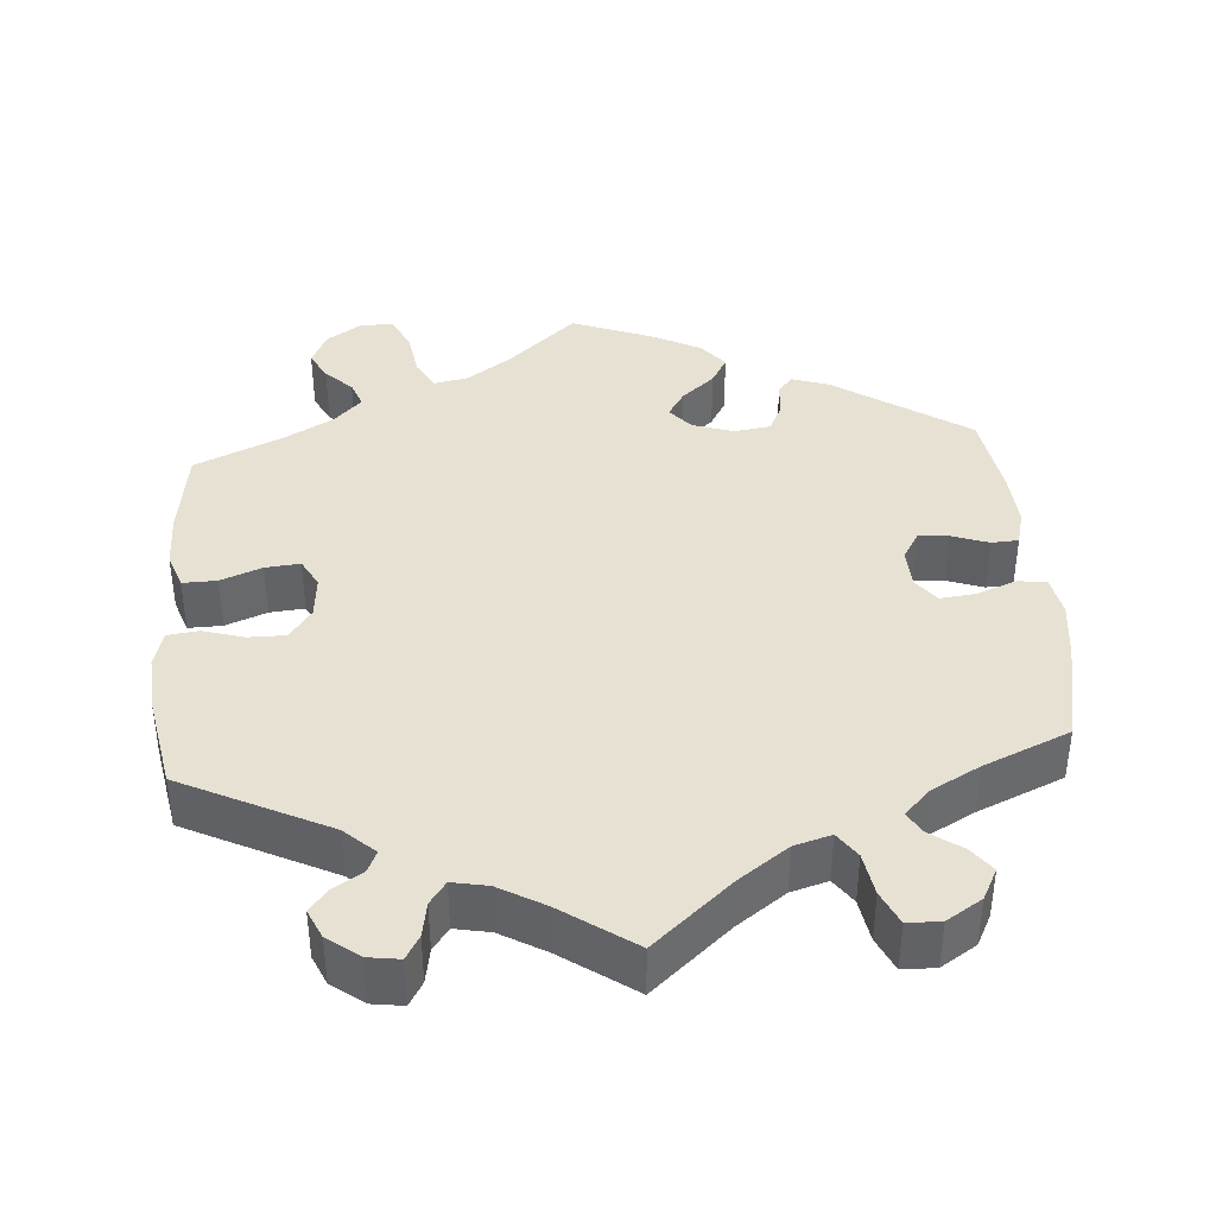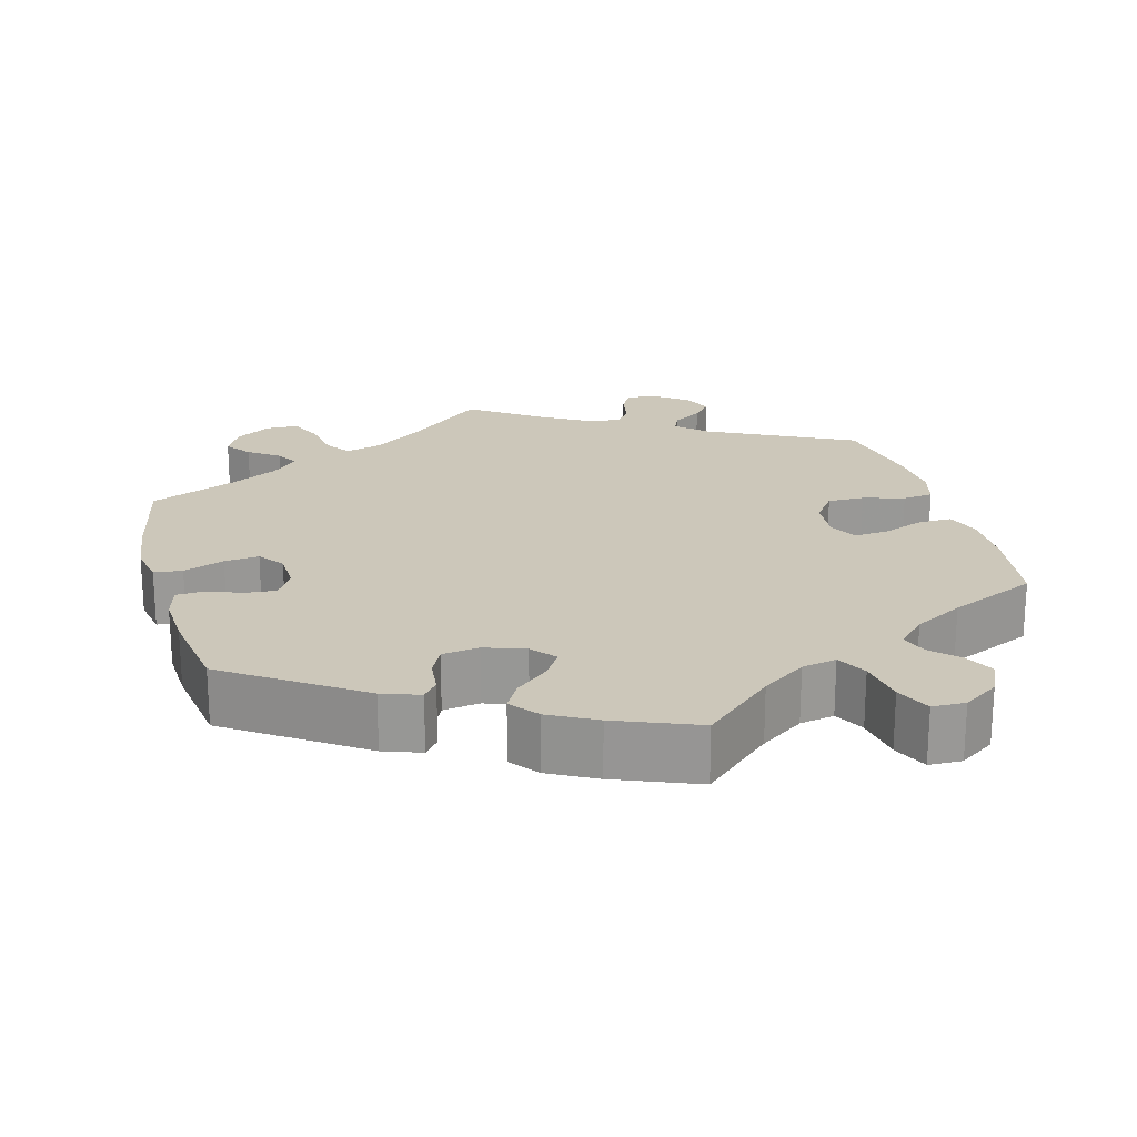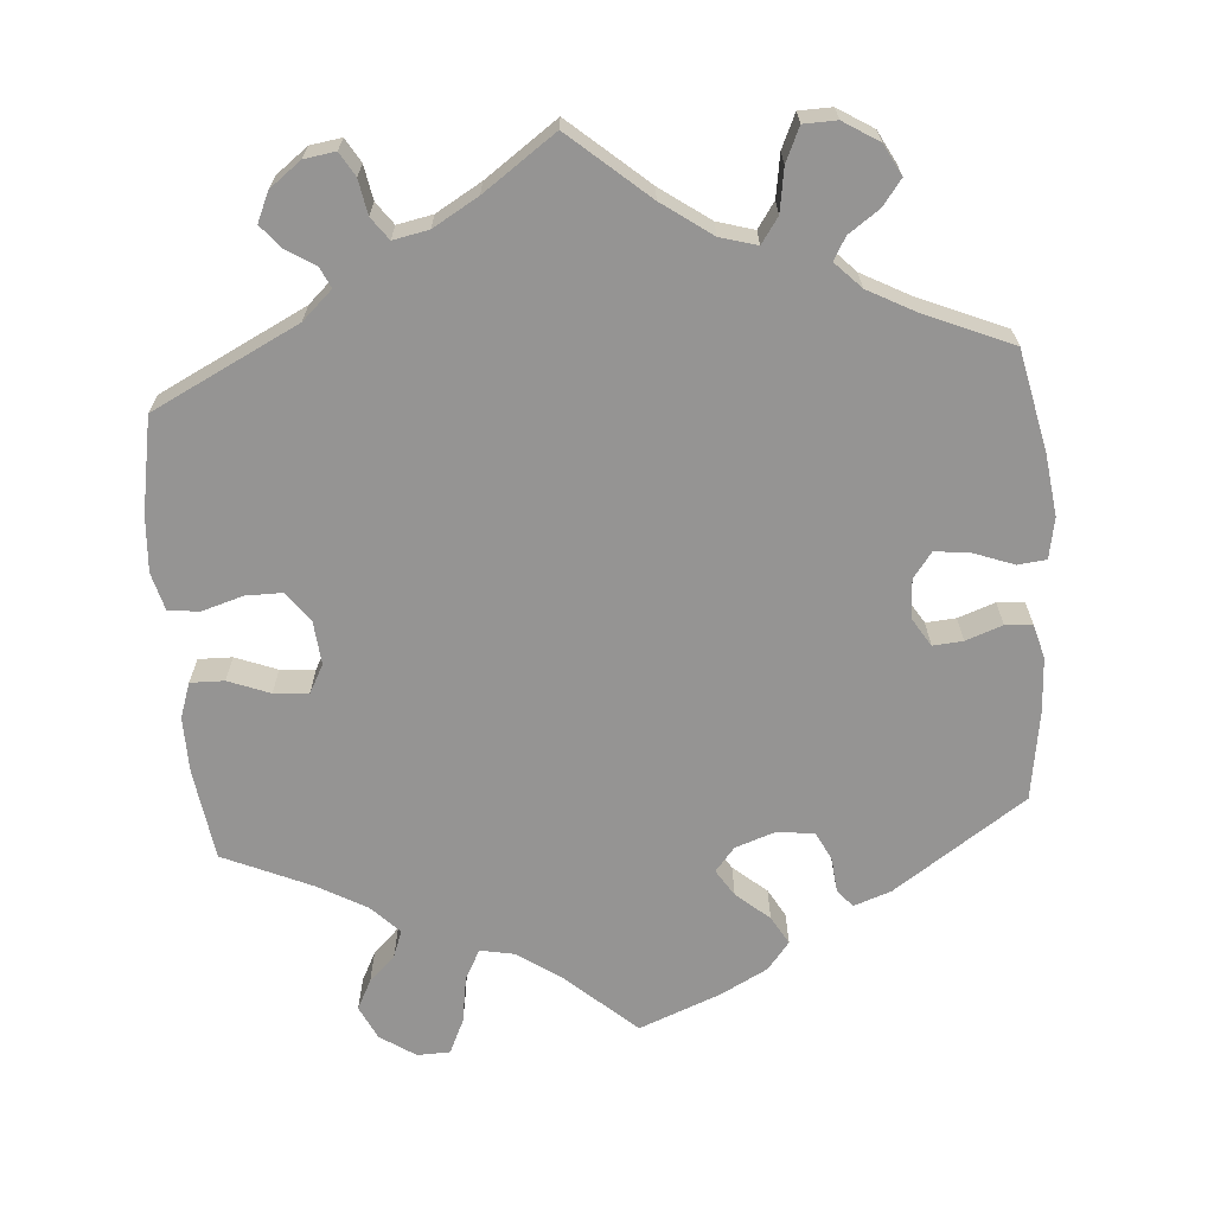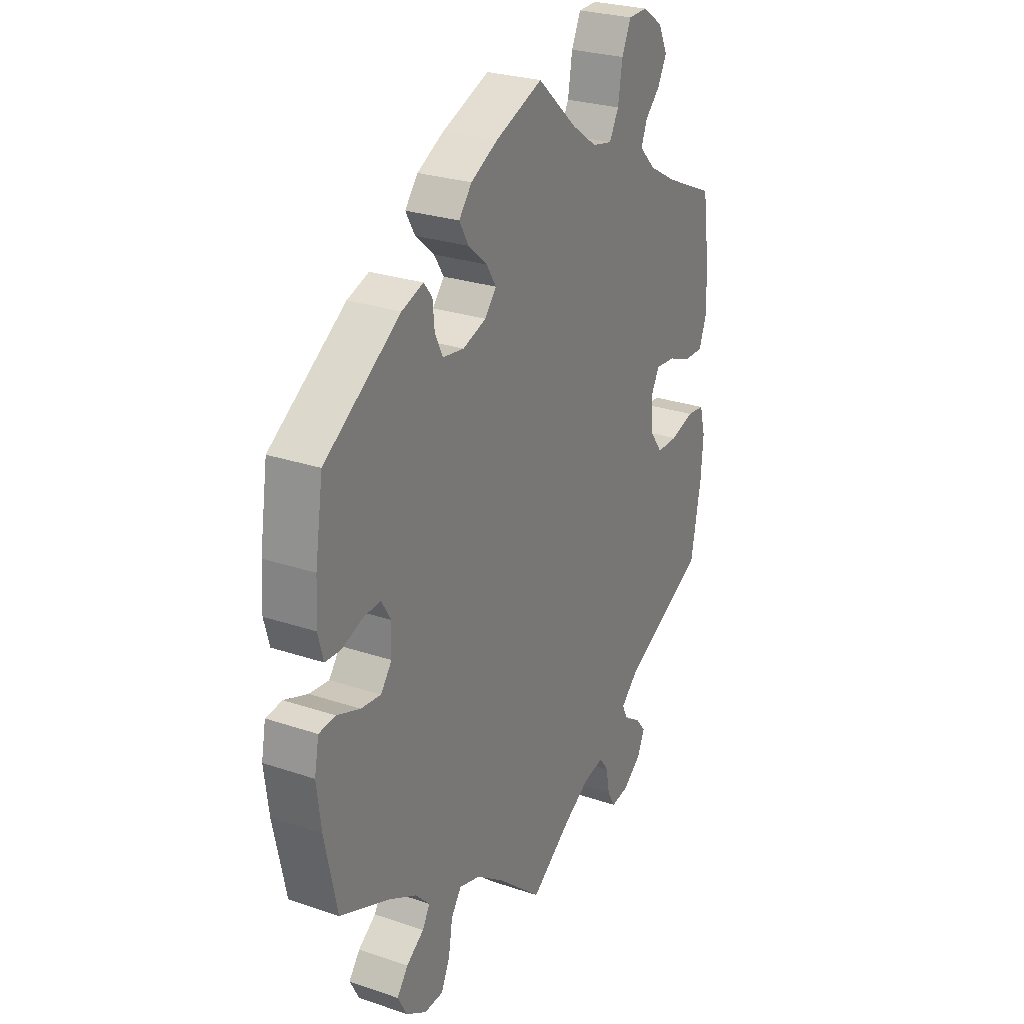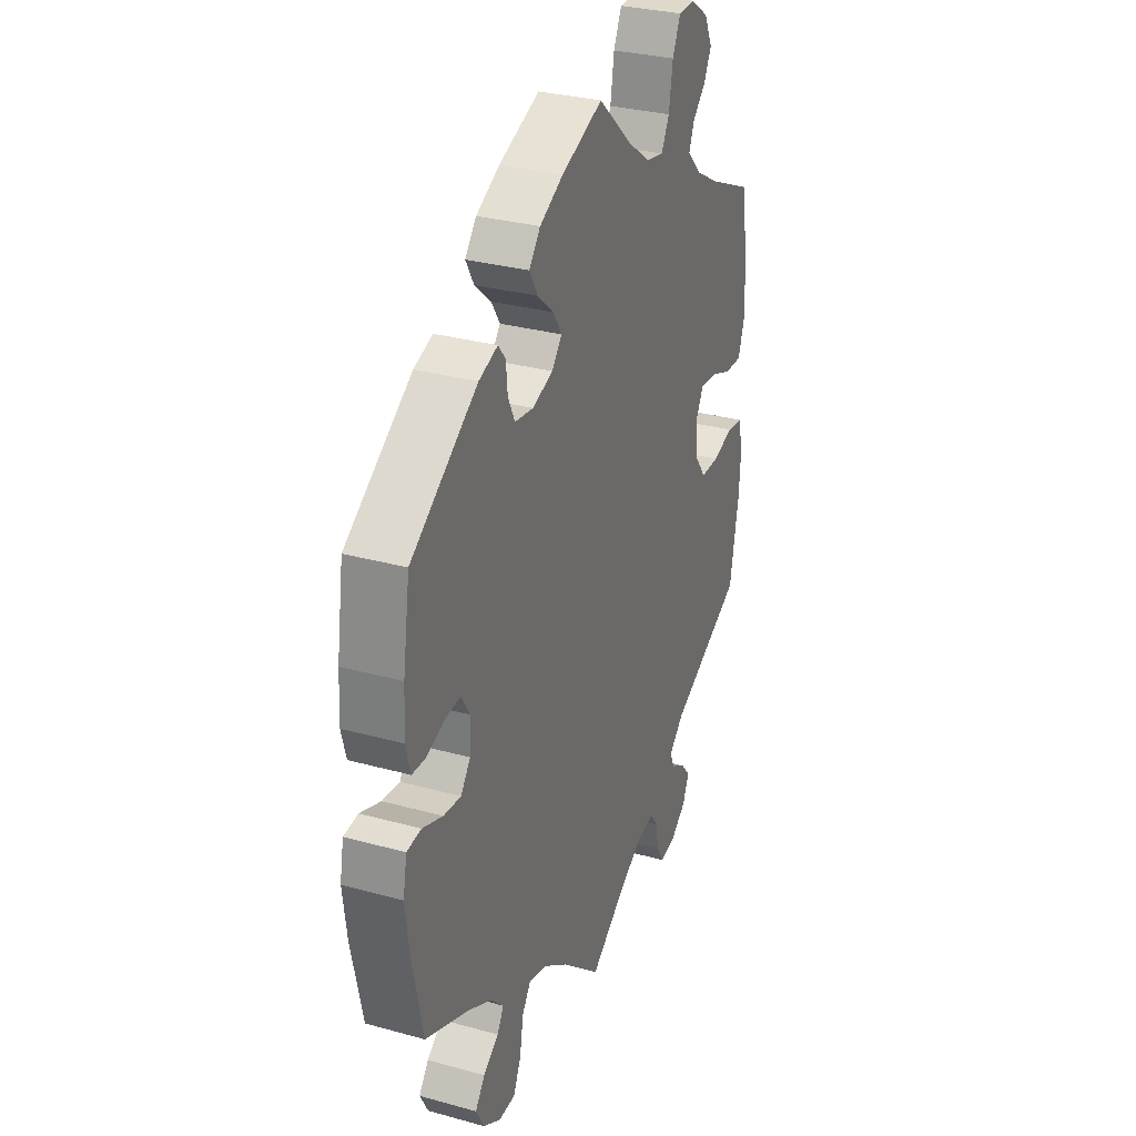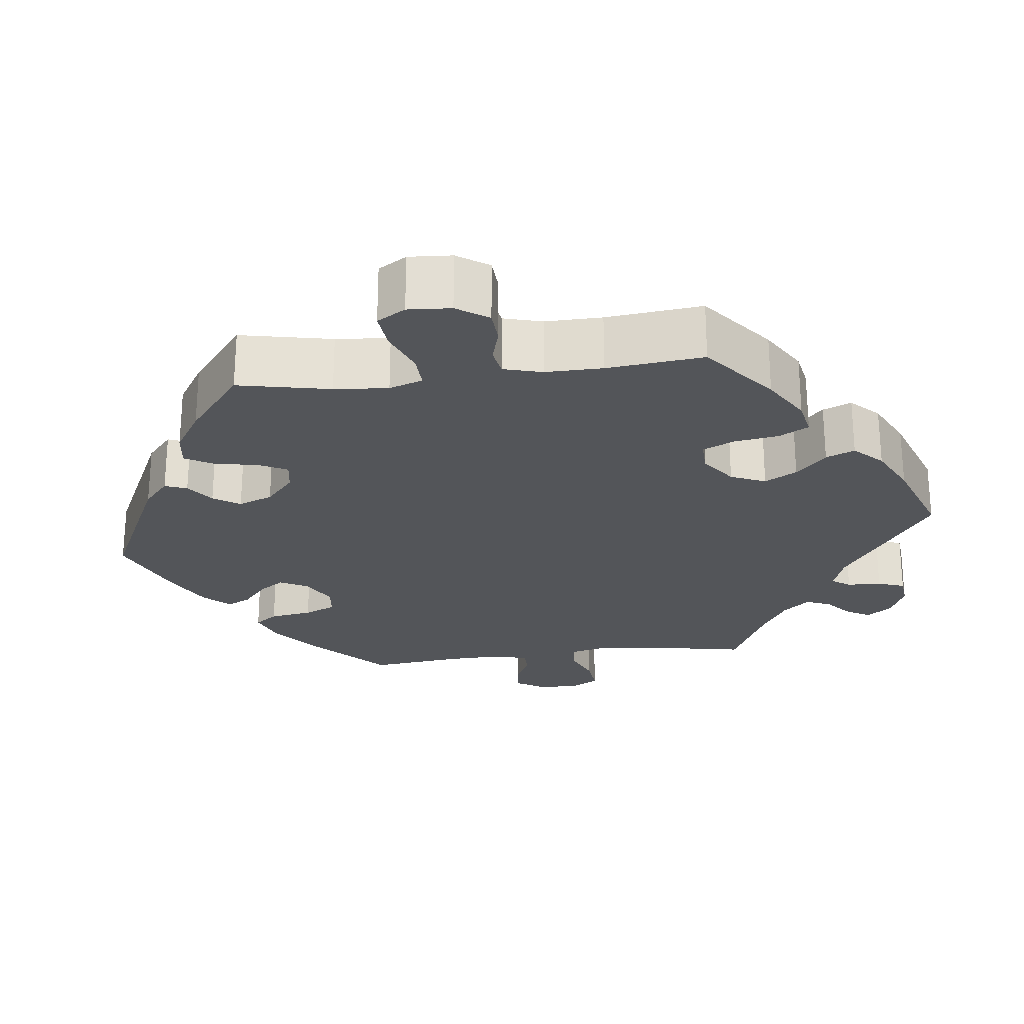
<metadata>
{"format":"obj","ext":"obj","renderer":"f3d","projection":"perspective","resolution":1024,"background":"white","views":[{"elev":39.5,"azim":175.6,"up":"+Y"},{"elev":21.3,"azim":-15.0,"up":"+Y"},{"elev":-67.2,"azim":-175.4,"up":"+Y"},{"elev":26.7,"azim":-62.1,"up":"+Z"},{"elev":30.6,"azim":-68.3,"up":"+Z"},{"elev":-24.2,"azim":37.2,"up":"+Y"}]}
</metadata>
<code>
v -0.329 0.07 0.405
v -0.28 0.07 0.422
v -0.261 0.07 0.398
v -0.257 0.07 0.354
v -0.239 0.07 0.317
v -0.191 0.07 0.31
v -0.138 0.07 0.328
v -0.112 0.07 0.359
v -0.134 0.07 0.394
v -0.177 0.07 0.431
v -0.198 0.07 0.468
v -0.169 0.07 0.504
v -0.108 0.07 0.536
v -0.001 0.07 0.578
v 0.089 0.07 0.497
v 0.146 0.07 0.457
v 0.191 0.07 0.448
v 0.212 0.07 0.487
v 0.222 0.07 0.549
v 0.243 0.07 0.594
v 0.286 0.07 0.595
v 0.332 0.07 0.564
v 0.353 0.07 0.52
v 0.333 0.07 0.481
v 0.299 0.07 0.448
v 0.286 0.07 0.413
v 0.322 0.07 0.376
v 0.386 0.07 0.34
v 0.5 0.07 0.289
v 0.517 0.07 0.17
v 0.518 0.07 0.098
v 0.502 0.07 0.052
v 0.458 0.07 0.053
v 0.404 0.07 0.074
v 0.359 0.07 0.078
v 0.339 0.07 0.041
v 0.344 0.07 -0.015
v 0.373 0.07 -0.055
v 0.421 0.07 -0.055
v 0.475 0.07 -0.039
v 0.515 0.07 -0.044
v 0.528 0.07 -0.093
v 0.523 0.07 -0.165
v 0.5 0.07 -0.289
v 0.31 0.07 -0.383
v 0.271 0.07 -0.419
v 0.283 0.07 -0.446
v 0.321 0.07 -0.47
v 0.345 0.07 -0.499
v 0.328 0.07 -0.537
v 0.287 0.07 -0.568
v 0.246 0.07 -0.574
v 0.228 0.07 -0.543
v 0.22 0.07 -0.498
v 0.199 0.07 -0.469
v 0.153 0.07 -0.478
v 0.094 0.07 -0.512
v 0 0.07 -0.578
v -0.101 0.07 -0.49
v -0.165 0.07 -0.444
v -0.213 0.07 -0.43
v -0.236 0.07 -0.463
v -0.245 0.07 -0.519
v -0.265 0.07 -0.563
v -0.308 0.07 -0.564
v -0.354 0.07 -0.535
v -0.375 0.07 -0.495
v -0.35 0.07 -0.462
v -0.31 0.07 -0.434
v -0.293 0.07 -0.405
v -0.326 0.07 -0.371
v -0.389 0.07 -0.337
v -0.501 0.07 -0.289
v -0.529 0.07 -0.157
v -0.539 0.07 -0.078
v -0.529 0.07 -0.025
v -0.492 0.07 -0.021
v -0.439 0.07 -0.041
v -0.394 0.07 -0.046
v -0.369 0.07 -0.013
v -0.367 0.07 0.039
v -0.389 0.07 0.075
v -0.428 0.07 0.072
v -0.476 0.07 0.055
v -0.511 0.07 0.057
v -0.523 0.07 0.102
v -0.519 0.07 0.172
v -0.501 0.07 0.289
v -0.329 0 0.405
v -0.28 0 0.422
v -0.261 0 0.398
v -0.257 0 0.354
v -0.239 0 0.317
v -0.191 0 0.31
v -0.138 0 0.328
v -0.112 0 0.359
v -0.134 0 0.394
v -0.177 0 0.431
v -0.198 0 0.468
v -0.169 0 0.504
v -0.108 0 0.536
v -0.001 0 0.578
v 0.089 0 0.497
v 0.146 0 0.457
v 0.191 0 0.448
v 0.212 0 0.487
v 0.222 0 0.549
v 0.243 0 0.594
v 0.286 0 0.595
v 0.332 0 0.564
v 0.353 0 0.52
v 0.333 0 0.481
v 0.299 0 0.448
v 0.286 0 0.413
v 0.322 0 0.376
v 0.386 0 0.34
v 0.5 0 0.289
v 0.517 0 0.17
v 0.518 0 0.098
v 0.502 0 0.052
v 0.458 0 0.053
v 0.404 0 0.074
v 0.359 0 0.078
v 0.339 0 0.041
v 0.344 0 -0.015
v 0.373 0 -0.055
v 0.421 0 -0.055
v 0.475 0 -0.039
v 0.515 0 -0.044
v 0.528 0 -0.093
v 0.523 0 -0.165
v 0.5 0 -0.289
v 0.31 0 -0.383
v 0.271 0 -0.419
v 0.283 0 -0.446
v 0.321 0 -0.47
v 0.345 0 -0.499
v 0.328 0 -0.537
v 0.287 0 -0.568
v 0.246 0 -0.574
v 0.228 0 -0.543
v 0.22 0 -0.498
v 0.199 0 -0.469
v 0.153 0 -0.478
v 0.094 0 -0.512
v 0 0 -0.578
v -0.101 0 -0.49
v -0.165 0 -0.444
v -0.213 0 -0.43
v -0.236 0 -0.463
v -0.245 0 -0.519
v -0.265 0 -0.563
v -0.308 0 -0.564
v -0.354 0 -0.535
v -0.375 0 -0.495
v -0.35 0 -0.462
v -0.31 0 -0.434
v -0.293 0 -0.405
v -0.326 0 -0.371
v -0.389 0 -0.337
v -0.501 0 -0.289
v -0.529 0 -0.157
v -0.539 0 -0.078
v -0.529 0 -0.025
v -0.492 0 -0.021
v -0.439 0 -0.041
v -0.394 0 -0.046
v -0.369 0 -0.013
v -0.367 0 0.039
v -0.389 0 0.075
v -0.428 0 0.072
v -0.476 0 0.055
v -0.511 0 0.057
v -0.523 0 0.102
v -0.519 0 0.172
v -0.501 0 0.289
f 83 84 85 86
f 82 83 86 87
f 75 76 77 78
f 75 78 79
f 72 73 74 75
f 71 72 75 79
f 70 71 79 80
f 66 67 68 69
f 66 69 70
f 65 66 70
f 62 63 64 65
f 61 62 65 70
f 60 61 70 80
f 57 58 59
f 56 57 59 60
f 55 56 60 80
f 51 52 53 54
f 51 54 55
f 50 51 55
f 47 48 49 50
f 47 50 55 80
f 42 43 44 45
f 42 45 46
f 39 40 41 42
f 38 39 42 46
f 37 38 46
f 36 37 46
f 31 32 33 34
f 31 34 35
f 28 29 30 31
f 27 28 31 35
f 26 27 35 36
f 22 23 24 25
f 22 25 26
f 21 22 26
f 18 19 20 21
f 17 18 21 26
f 16 17 26 36
f 12 13 14 15
f 9 10 11 12
f 8 9 12 15
f 7 8 15 16
f 1 2 3 4
f 1 4 5
f 82 87 88 1
f 46 47 80 81
f 7 16 36 46
f 6 7 46 81
f 5 6 81 82
f 1 5 82
f 174 173 172 171
f 175 174 171 170
f 166 165 164 163
f 167 166 163
f 163 162 161 160
f 167 163 160 159
f 168 167 159 158
f 157 156 155 154
f 158 157 154
f 158 154 153
f 153 152 151 150
f 158 153 150 149
f 168 158 149 148
f 147 146 145
f 148 147 145 144
f 168 148 144 143
f 142 141 140 139
f 143 142 139
f 143 139 138
f 138 137 136 135
f 168 143 138 135
f 133 132 131 130
f 134 133 130
f 130 129 128 127
f 134 130 127 126
f 134 126 125
f 134 125 124
f 122 121 120 119
f 123 122 119
f 119 118 117 116
f 123 119 116 115
f 124 123 115 114
f 113 112 111 110
f 114 113 110
f 114 110 109
f 109 108 107 106
f 114 109 106 105
f 124 114 105 104
f 103 102 101 100
f 100 99 98 97
f 103 100 97 96
f 104 103 96 95
f 92 91 90 89
f 93 92 89
f 89 176 175 170
f 169 168 135 134
f 134 124 104 95
f 169 134 95 94
f 170 169 94 93
f 170 93 89
f 1 89 90 2
f 2 90 91 3
f 3 91 92 4
f 4 92 93 5
f 5 93 94 6
f 6 94 95 7
f 7 95 96 8
f 8 96 97 9
f 9 97 98 10
f 10 98 99 11
f 11 99 100 12
f 12 100 101 13
f 13 101 102 14
f 14 102 103 15
f 15 103 104 16
f 16 104 105 17
f 17 105 106 18
f 18 106 107 19
f 19 107 108 20
f 20 108 109 21
f 21 109 110 22
f 22 110 111 23
f 23 111 112 24
f 24 112 113 25
f 25 113 114 26
f 26 114 115 27
f 27 115 116 28
f 28 116 117 29
f 29 117 118 30
f 30 118 119 31
f 31 119 120 32
f 32 120 121 33
f 33 121 122 34
f 34 122 123 35
f 35 123 124 36
f 36 124 125 37
f 37 125 126 38
f 38 126 127 39
f 39 127 128 40
f 40 128 129 41
f 41 129 130 42
f 42 130 131 43
f 43 131 132 44
f 44 132 133 45
f 45 133 134 46
f 46 134 135 47
f 47 135 136 48
f 48 136 137 49
f 49 137 138 50
f 50 138 139 51
f 51 139 140 52
f 52 140 141 53
f 53 141 142 54
f 54 142 143 55
f 55 143 144 56
f 56 144 145 57
f 57 145 146 58
f 58 146 147 59
f 59 147 148 60
f 60 148 149 61
f 61 149 150 62
f 62 150 151 63
f 63 151 152 64
f 64 152 153 65
f 65 153 154 66
f 66 154 155 67
f 67 155 156 68
f 68 156 157 69
f 69 157 158 70
f 70 158 159 71
f 71 159 160 72
f 72 160 161 73
f 73 161 162 74
f 74 162 163 75
f 75 163 164 76
f 76 164 165 77
f 77 165 166 78
f 78 166 167 79
f 79 167 168 80
f 80 168 169 81
f 81 169 170 82
f 82 170 171 83
f 83 171 172 84
f 84 172 173 85
f 85 173 174 86
f 86 174 175 87
f 87 175 176 88
f 88 176 89 1

</code>
